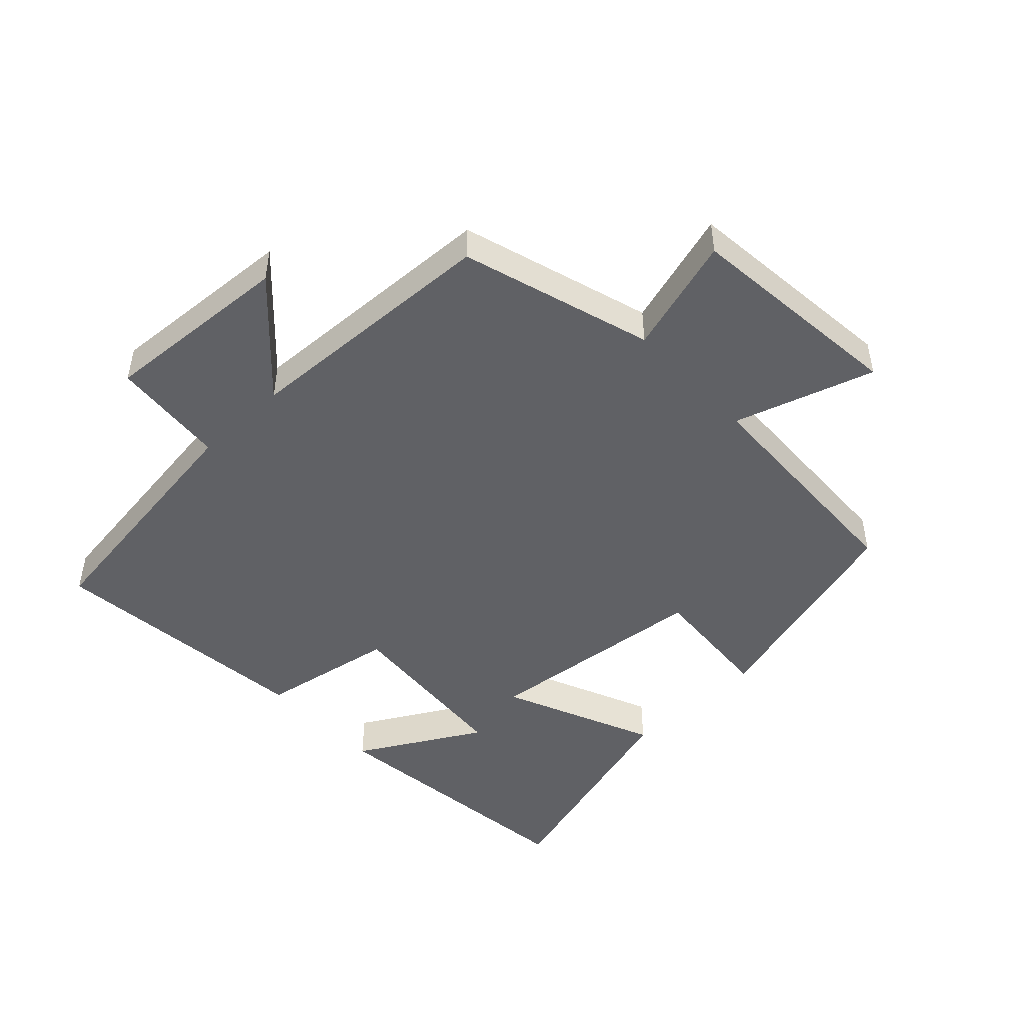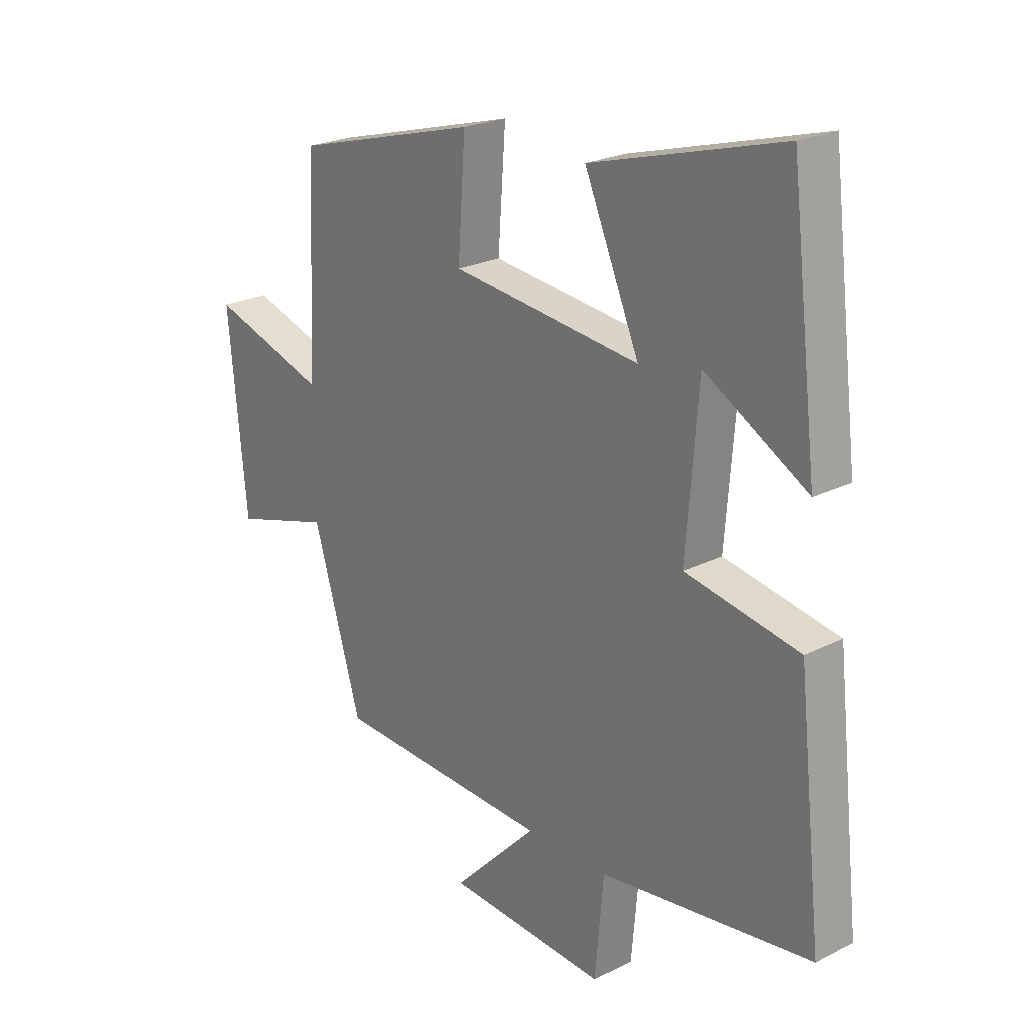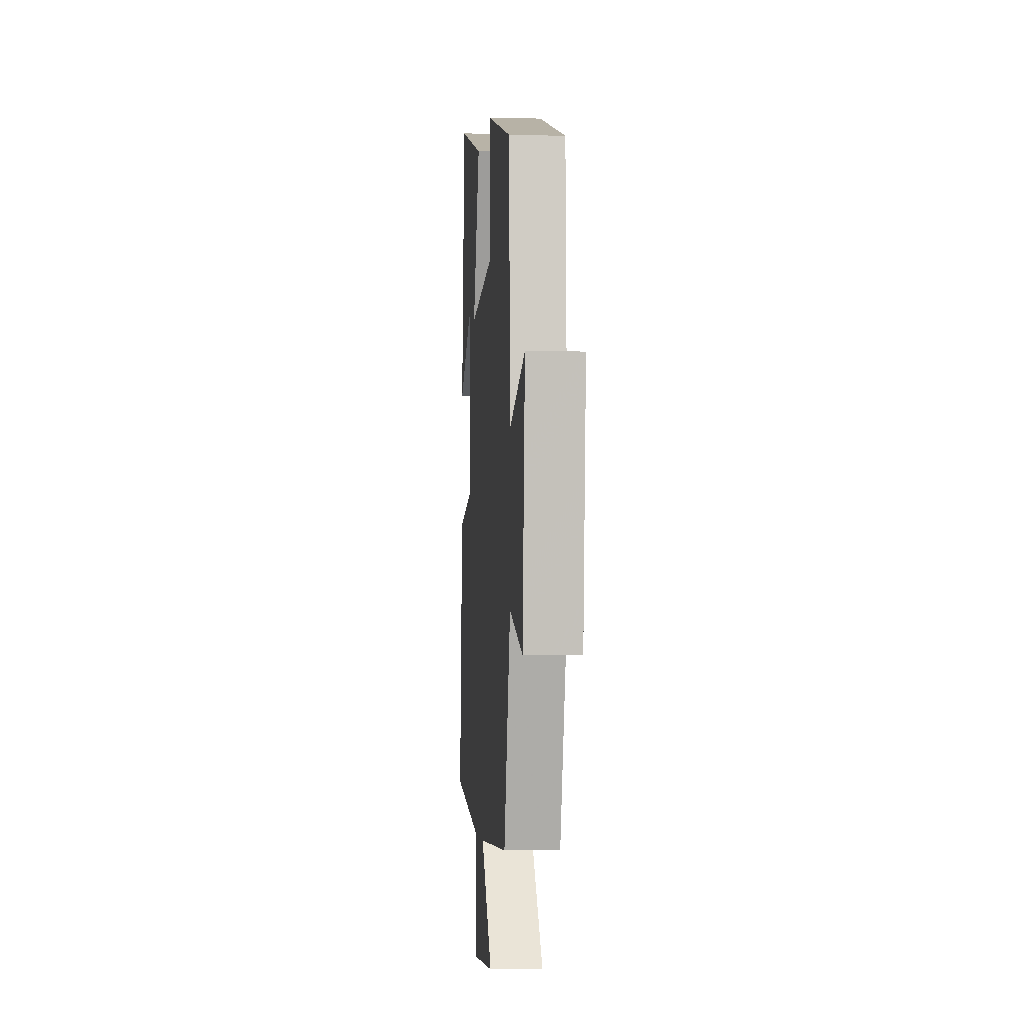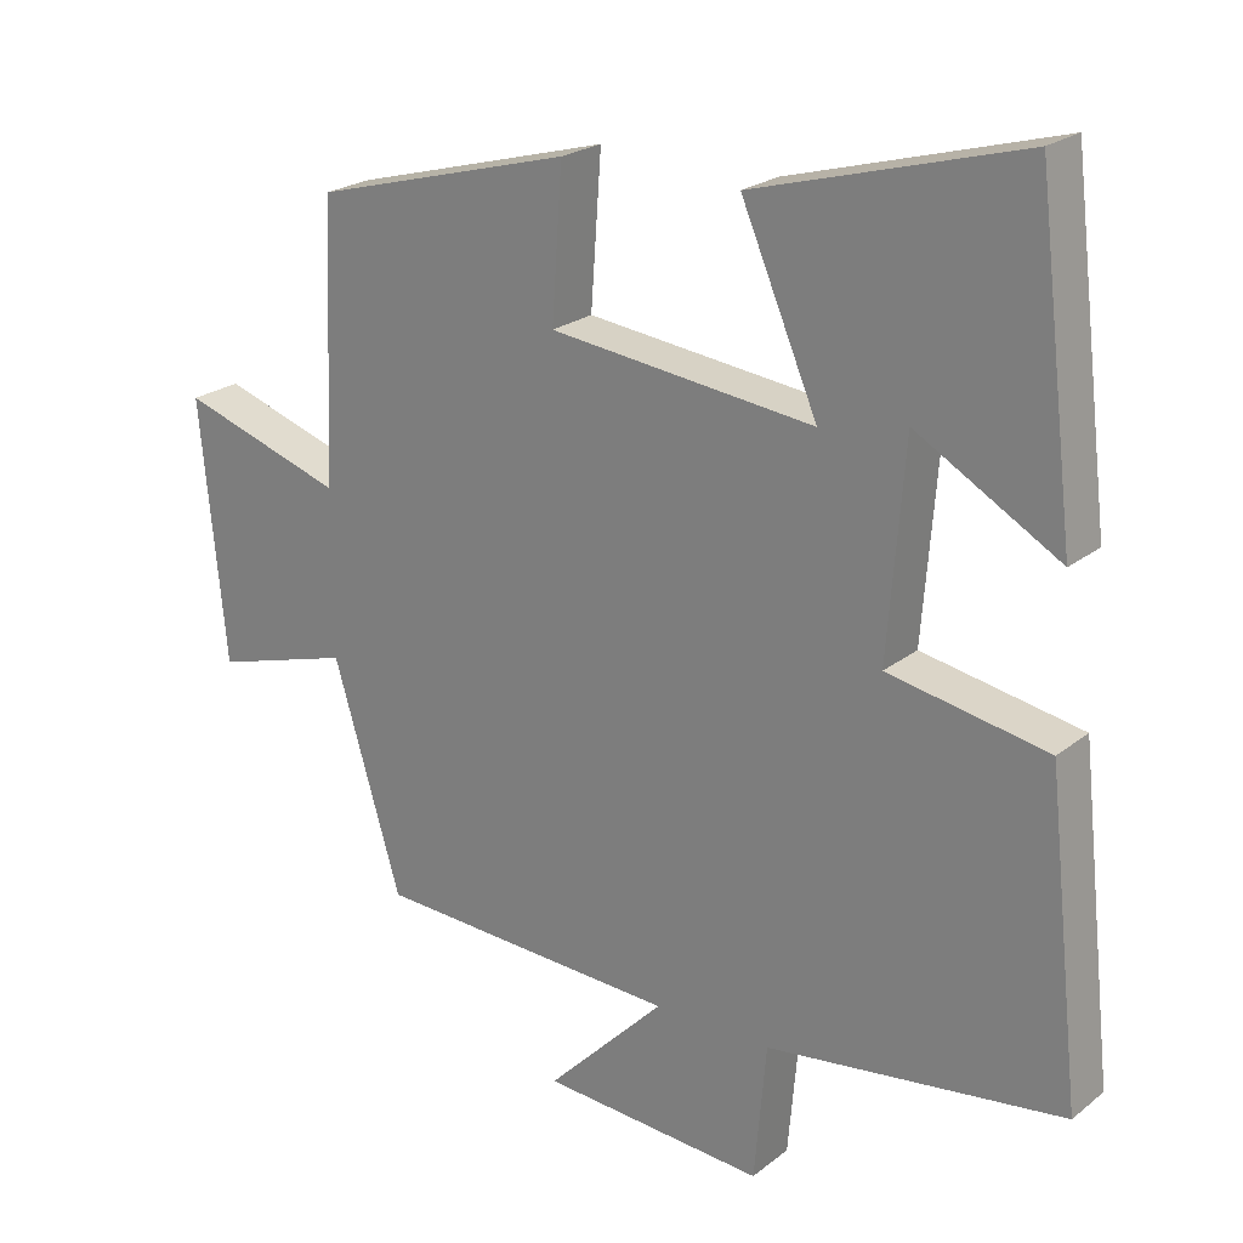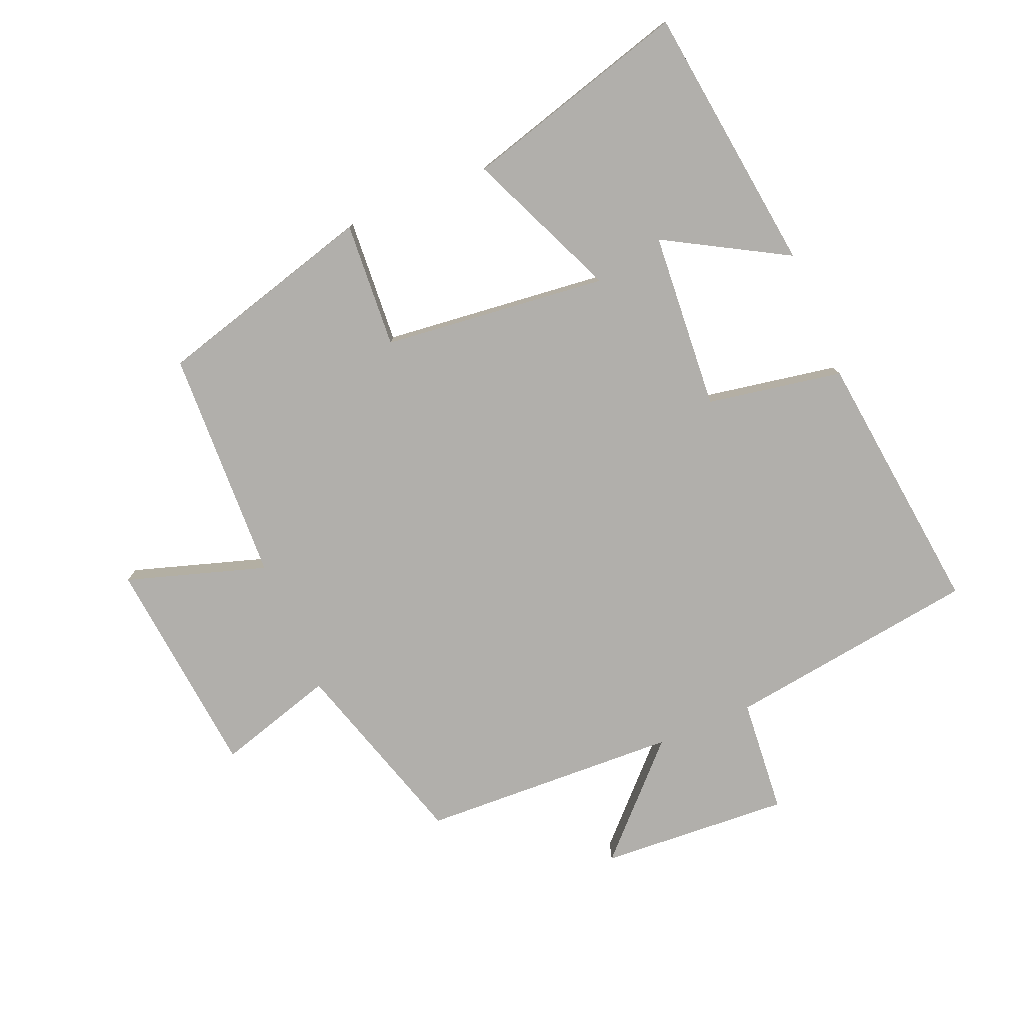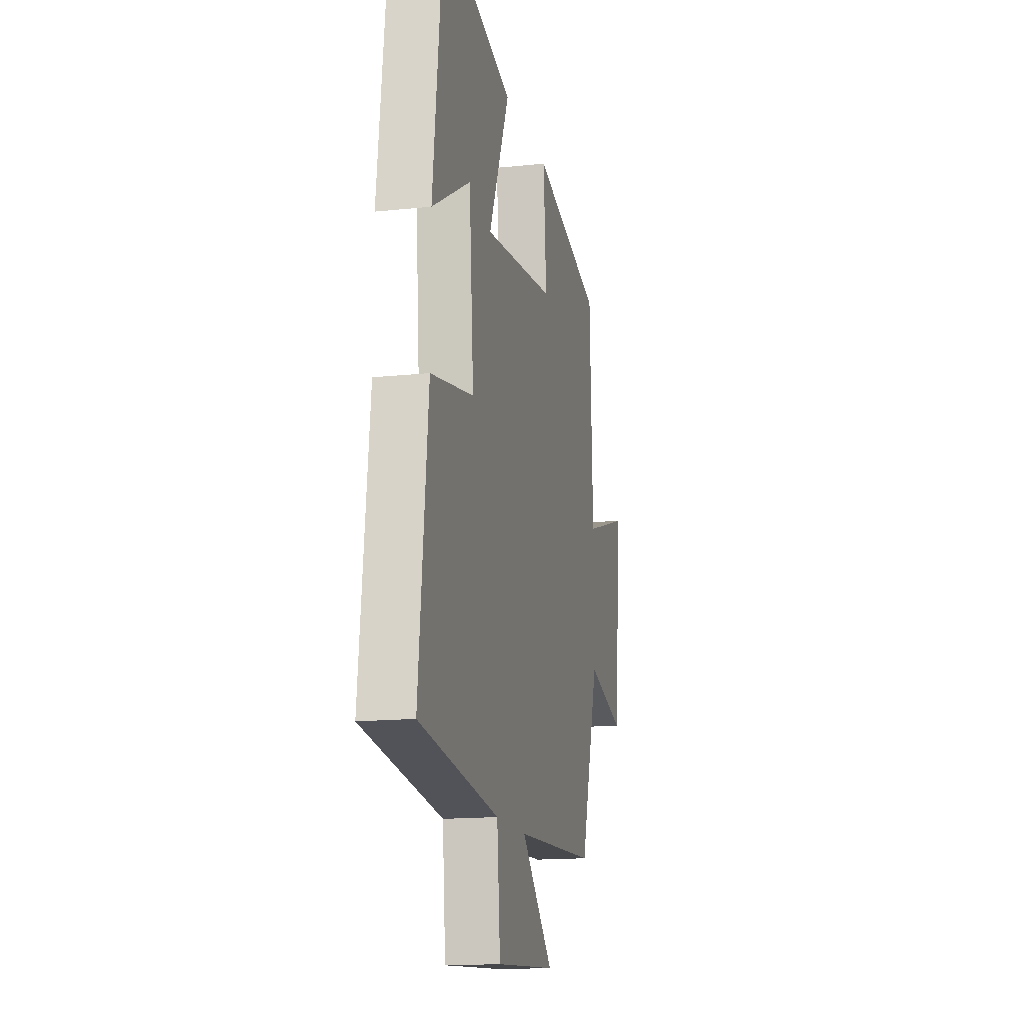
<metadata>
{"format":"obj","ext":"obj","renderer":"f3d","projection":"perspective","resolution":1024,"background":"white","views":[{"elev":-48.0,"azim":-136.6,"up":"+Y"},{"elev":23.1,"azim":49.4,"up":"+Z"},{"elev":-3.0,"azim":-94.5,"up":"+Z"},{"elev":22.7,"azim":37.2,"up":"+Z"},{"elev":-78.2,"azim":23.0,"up":"+Y"},{"elev":-15.2,"azim":102.8,"up":"+Z"}]}
</metadata>
<code>
v 0.449 0.07 0.599
v 0.5 0.07 0.178
v 0.31 0.07 0.287
v 0.288 0.07 0.009
v 0.5 0.07 -0.03
v 0.546 0.07 -0.447
v 0.151 0.07 -0.5
v 0.135 0.07 -0.68
v -0.163 0.07 -0.66
v -0.005 0.07 -0.5
v -0.41 0.07 -0.481
v -0.5 0.07 -0.182
v -0.684 0.07 -0.236
v -0.718 0.07 0.11
v -0.5 0.07 0.04
v -0.485 0.07 0.406
v -0.141 0.07 0.5
v -0.155 0.07 0.303
v 0.197 0.07 0.263
v 0.095 0.07 0.5
v 0.449 0 0.599
v 0.5 0 0.178
v 0.31 0 0.287
v 0.288 0 0.009
v 0.5 0 -0.03
v 0.546 0 -0.447
v 0.151 0 -0.5
v 0.135 0 -0.68
v -0.163 0 -0.66
v -0.005 0 -0.5
v -0.41 0 -0.481
v -0.5 0 -0.182
v -0.684 0 -0.236
v -0.718 0 0.11
v -0.5 0 0.04
v -0.485 0 0.406
v -0.141 0 0.5
v -0.155 0 0.303
v 0.197 0 0.263
v 0.095 0 0.5
f 19 20 1
f 15 16 17 18
f 15 18 19
f 12 13 14 15
f 12 15 19
f 11 12 19
f 10 11 19
f 7 8 9 10
f 6 7 10
f 5 6 10
f 4 5 10
f 3 4 10 19
f 1 2 3
f 1 3 19
f 21 40 39
f 38 37 36 35
f 39 38 35
f 35 34 33 32
f 39 35 32
f 39 32 31
f 39 31 30
f 30 29 28 27
f 30 27 26
f 30 26 25
f 30 25 24
f 39 30 24 23
f 23 22 21
f 39 23 21
f 1 21 22 2
f 2 22 23 3
f 3 23 24 4
f 4 24 25 5
f 5 25 26 6
f 6 26 27 7
f 7 27 28 8
f 8 28 29 9
f 9 29 30 10
f 10 30 31 11
f 11 31 32 12
f 12 32 33 13
f 13 33 34 14
f 14 34 35 15
f 15 35 36 16
f 16 36 37 17
f 17 37 38 18
f 18 38 39 19
f 19 39 40 20
f 20 40 21 1

</code>
